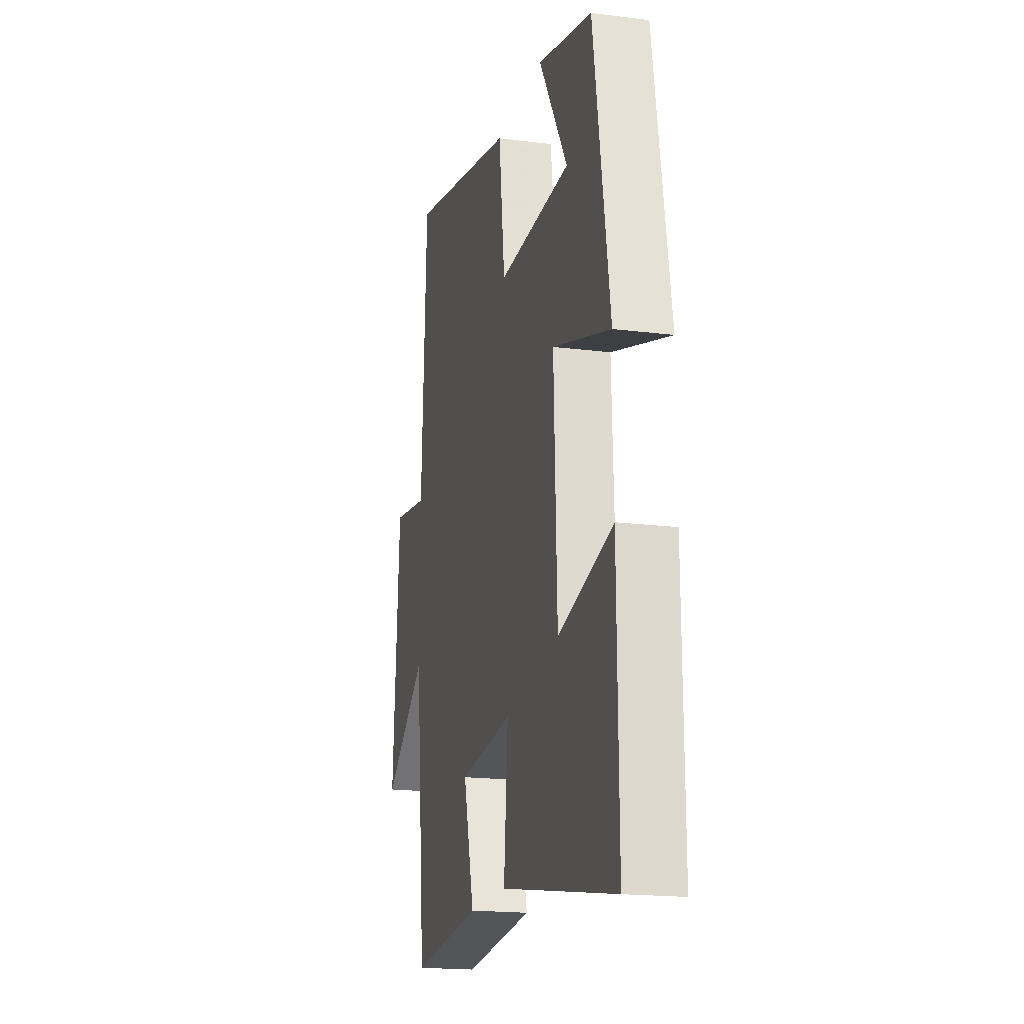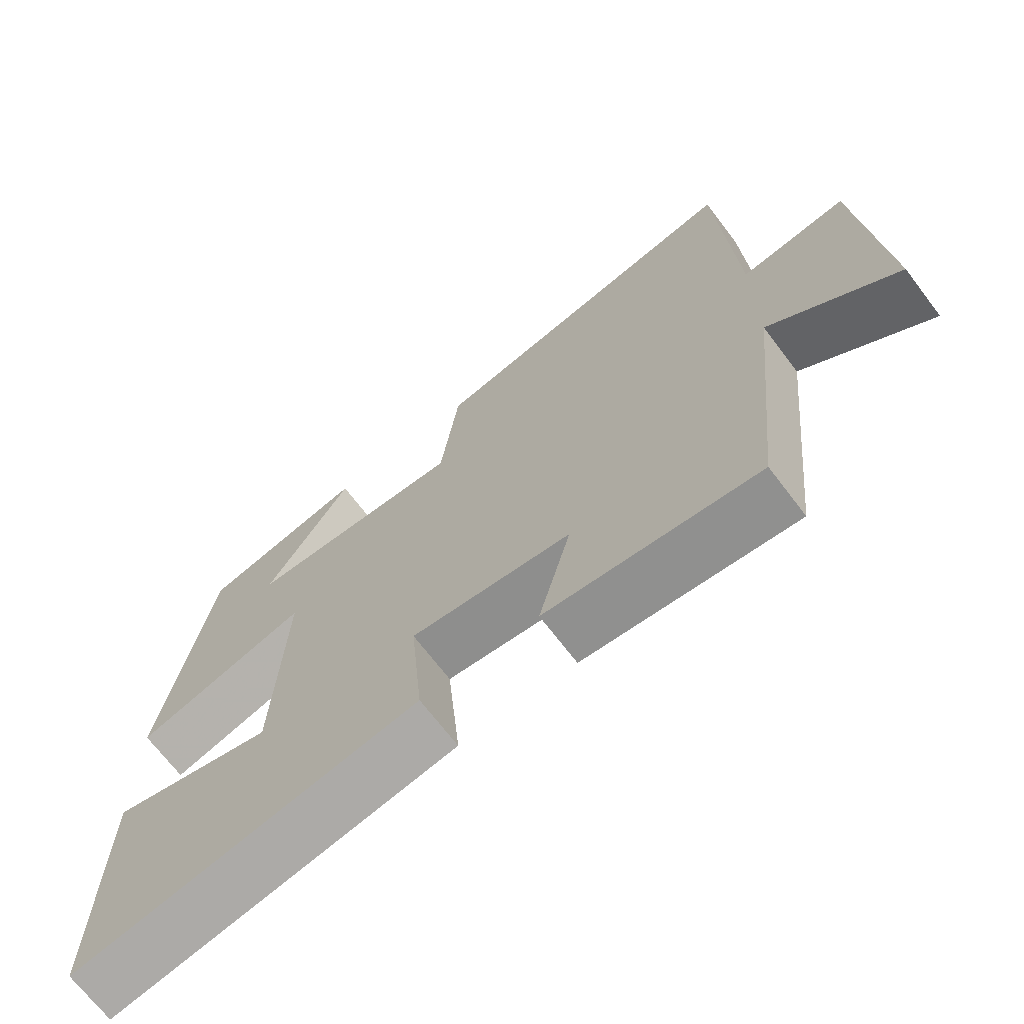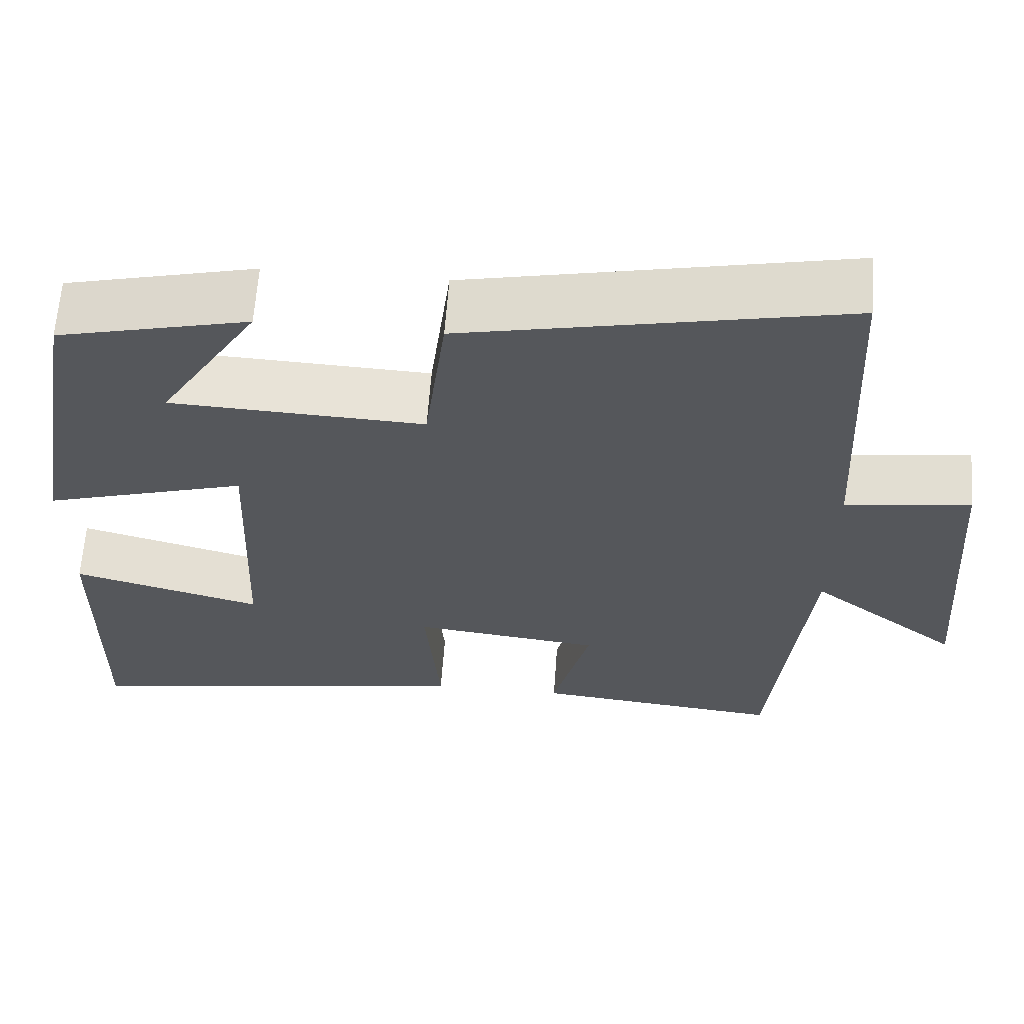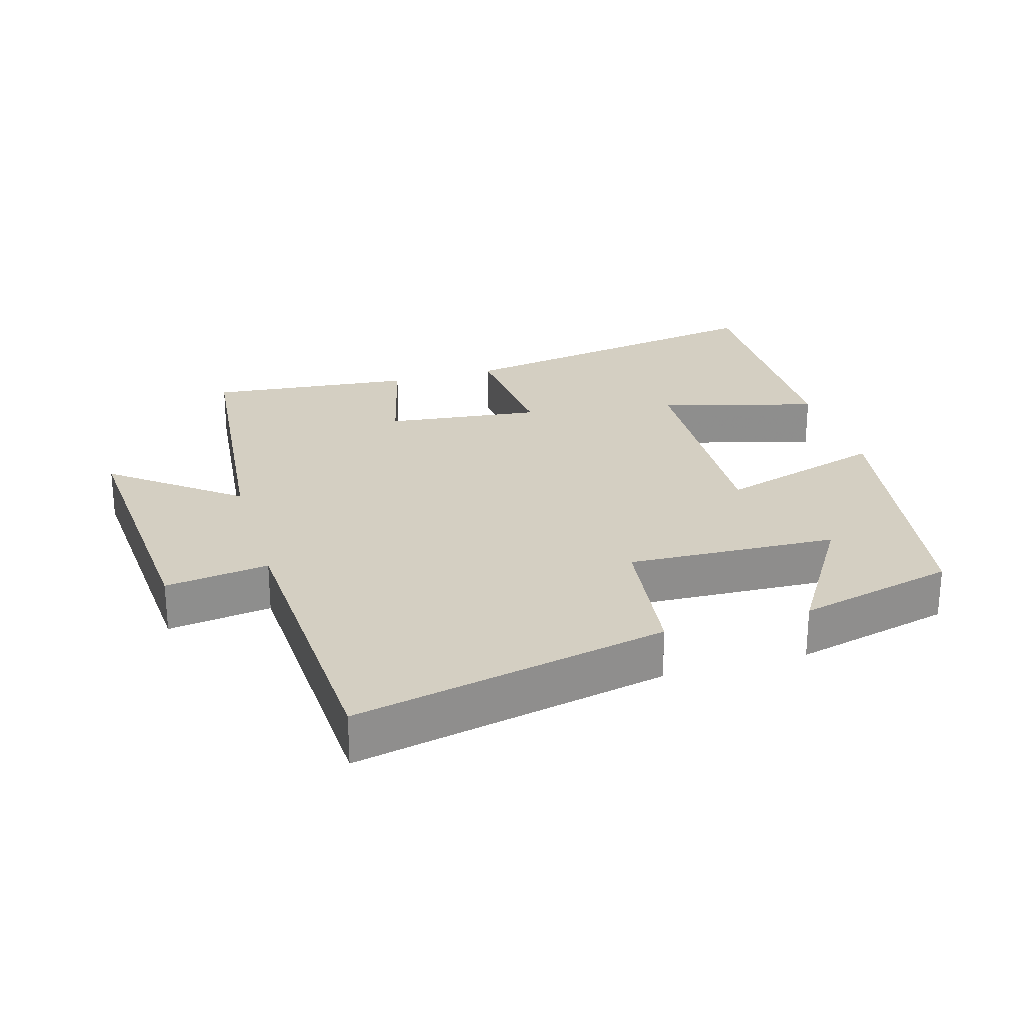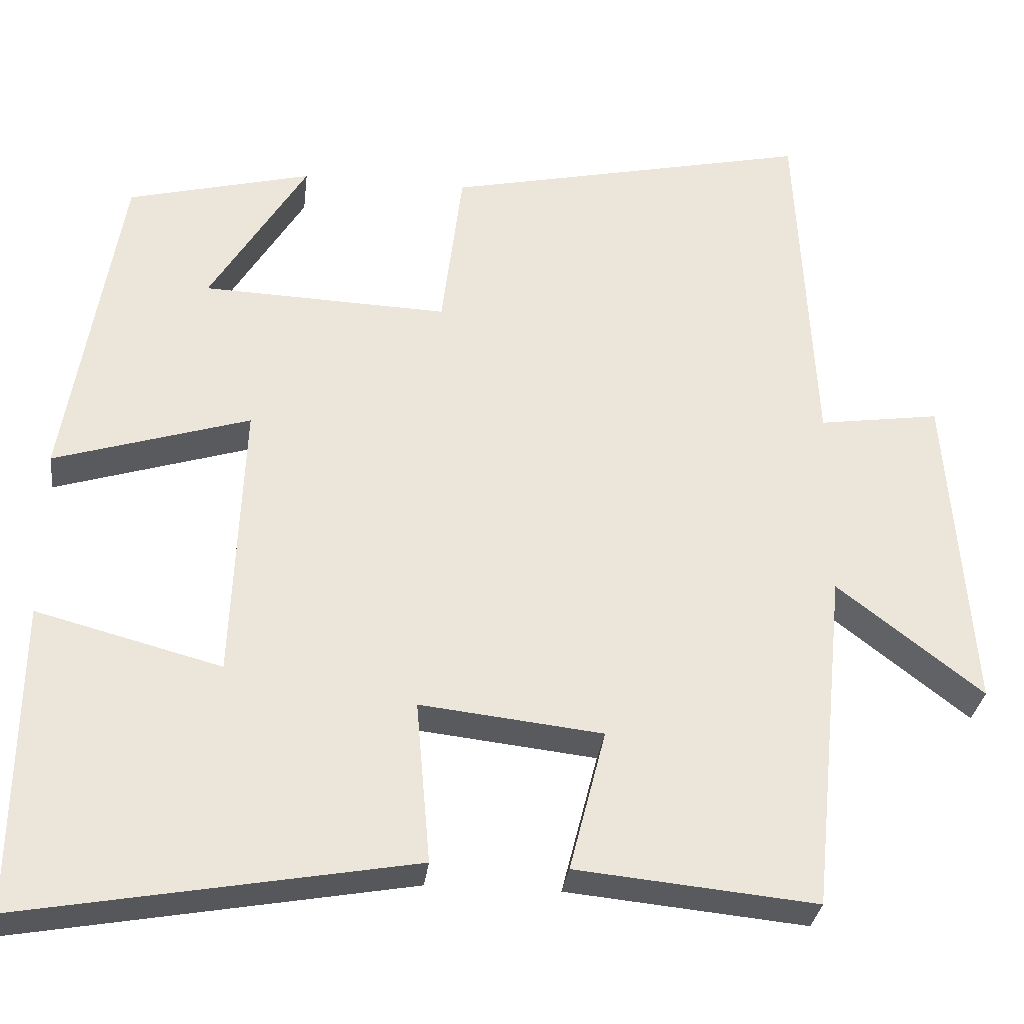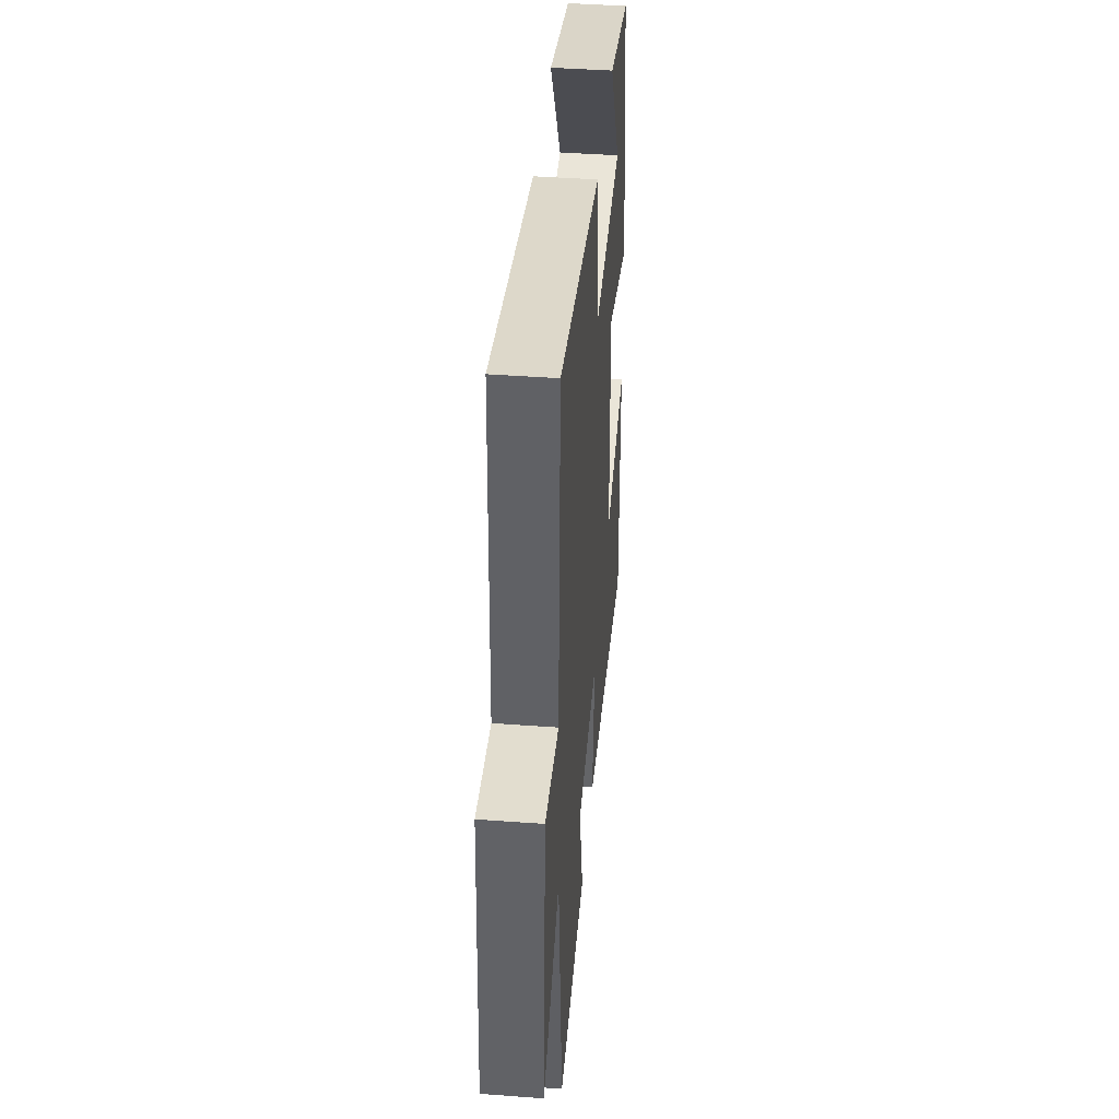
<metadata>
{"format":"obj","ext":"obj","renderer":"f3d","projection":"perspective","resolution":1024,"background":"white","views":[{"elev":-18.2,"azim":76.1,"up":"+Z"},{"elev":-69.6,"azim":-142.7,"up":"+Z"},{"elev":63.0,"azim":-175.8,"up":"+Z"},{"elev":25.4,"azim":-16.2,"up":"+Y"},{"elev":-30.8,"azim":173.2,"up":"+Z"},{"elev":42.9,"azim":-85.0,"up":"+Z"}]}
</metadata>
<code>
v 0.505 0.07 -0.587
v 0.013 0.07 -0.5
v 0.031 0.07 -0.295
v -0.199 0.07 -0.321
v -0.153 0.07 -0.5
v -0.456 0.07 -0.53
v -0.5 0.07 -0.096
v -0.683 0.07 -0.238
v -0.653 0.07 0.174
v -0.5 0.07 0.152
v -0.478 0.07 0.599
v -0.016 0.07 0.5
v 0.01 0.07 0.289
v 0.32 0.07 0.301
v 0.198 0.07 0.5
v 0.431 0.07 0.442
v 0.5 0.07 0.022
v 0.253 0.07 0.098
v 0.267 0.07 -0.258
v 0.5 0.07 -0.196
v 0.505 0 -0.587
v 0.013 0 -0.5
v 0.031 0 -0.295
v -0.199 0 -0.321
v -0.153 0 -0.5
v -0.456 0 -0.53
v -0.5 0 -0.096
v -0.683 0 -0.238
v -0.653 0 0.174
v -0.5 0 0.152
v -0.478 0 0.599
v -0.016 0 0.5
v 0.01 0 0.289
v 0.32 0 0.301
v 0.198 0 0.5
v 0.431 0 0.442
v 0.5 0 0.022
v 0.253 0 0.098
v 0.267 0 -0.258
v 0.5 0 -0.196
f 19 20 1 2
f 18 19 2 3
f 16 17 18
f 14 15 16
f 14 16 18 3
f 10 11 12 13
f 14 3 4
f 13 14 4
f 10 13 4
f 7 8 9 10
f 6 7 10
f 5 6 10
f 4 5 10
f 22 21 40 39
f 23 22 39 38
f 38 37 36
f 36 35 34
f 23 38 36 34
f 33 32 31 30
f 24 23 34
f 24 34 33
f 24 33 30
f 30 29 28 27
f 30 27 26
f 30 26 25
f 30 25 24
f 1 21 22 2
f 2 22 23 3
f 3 23 24 4
f 4 24 25 5
f 5 25 26 6
f 6 26 27 7
f 7 27 28 8
f 8 28 29 9
f 9 29 30 10
f 10 30 31 11
f 11 31 32 12
f 12 32 33 13
f 13 33 34 14
f 14 34 35 15
f 15 35 36 16
f 16 36 37 17
f 17 37 38 18
f 18 38 39 19
f 19 39 40 20
f 20 40 21 1

</code>
